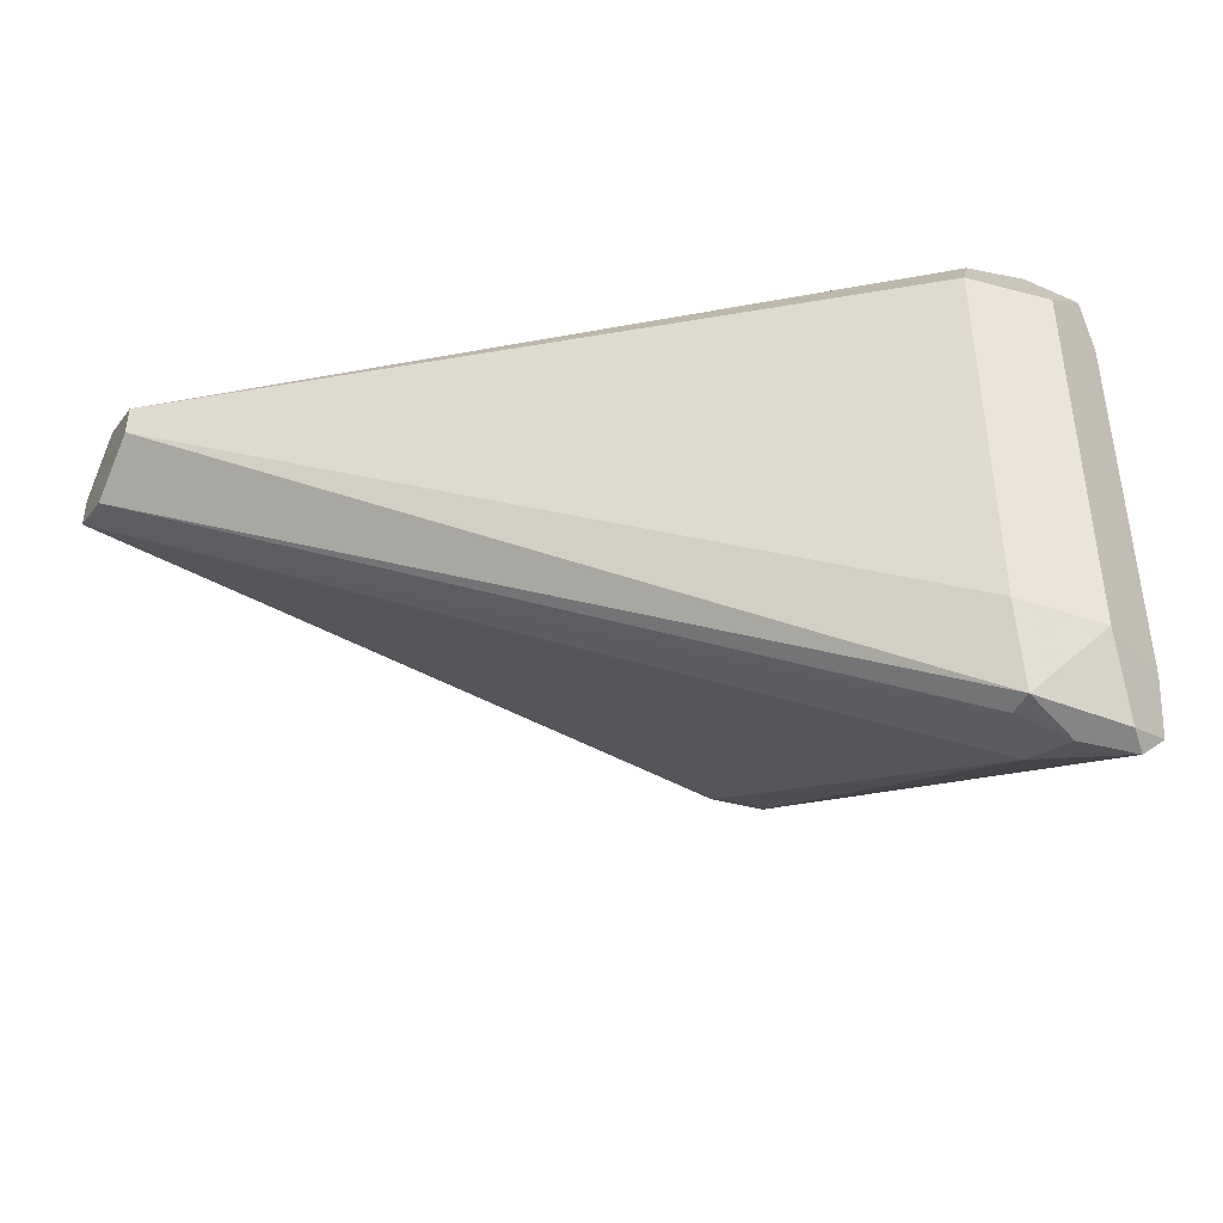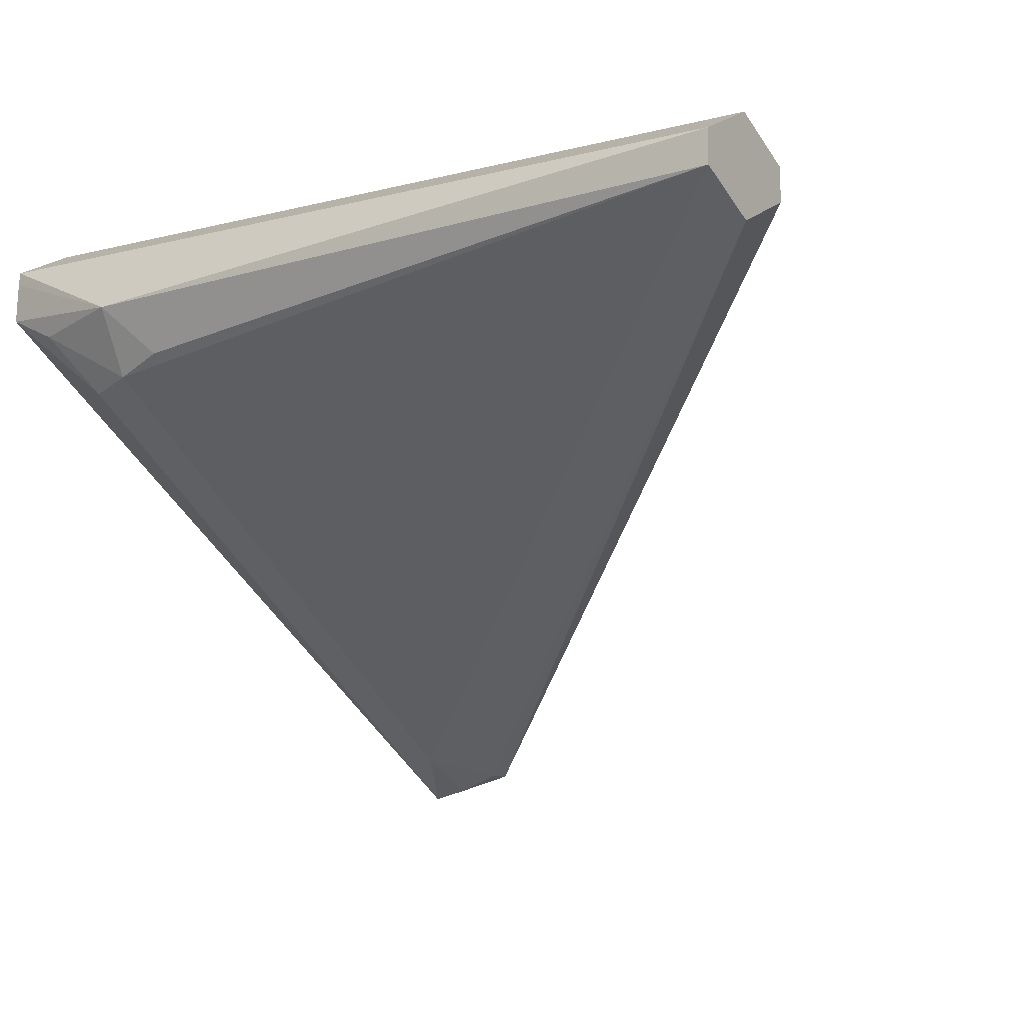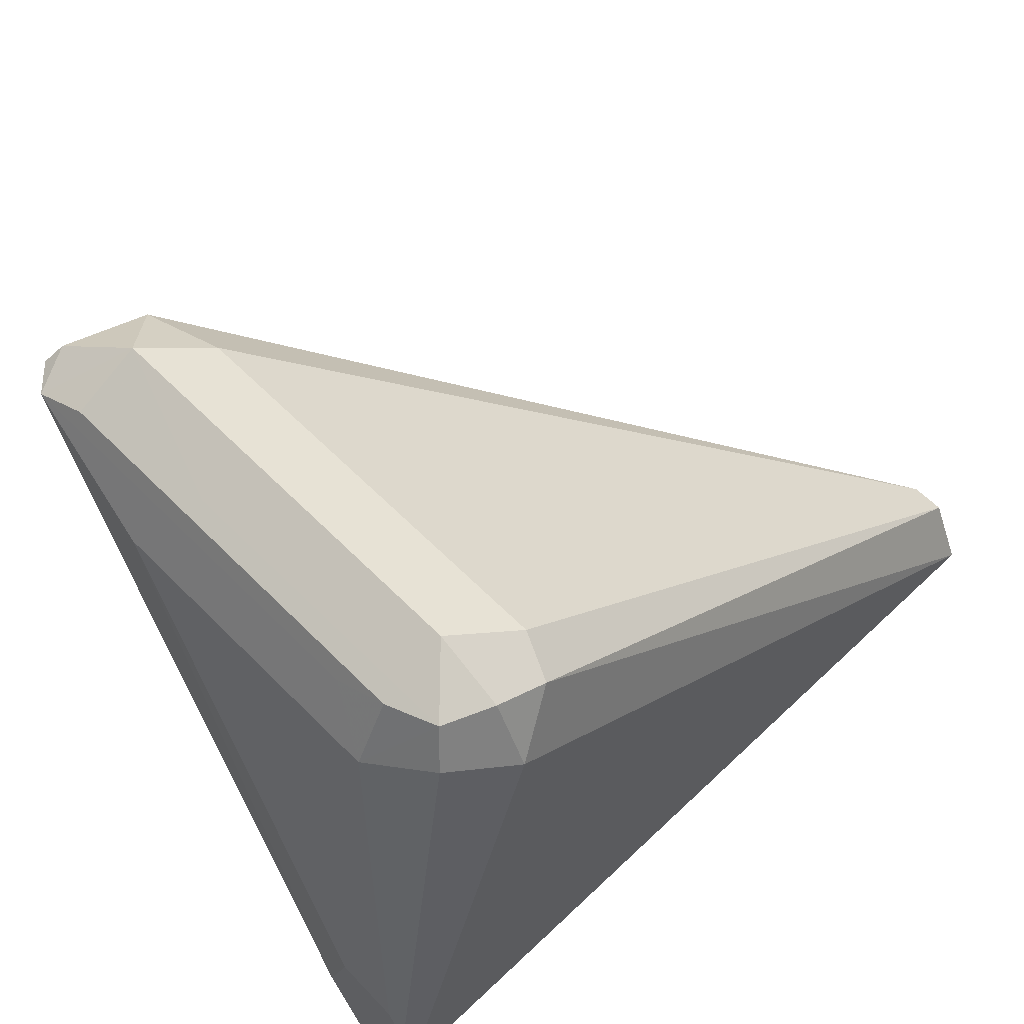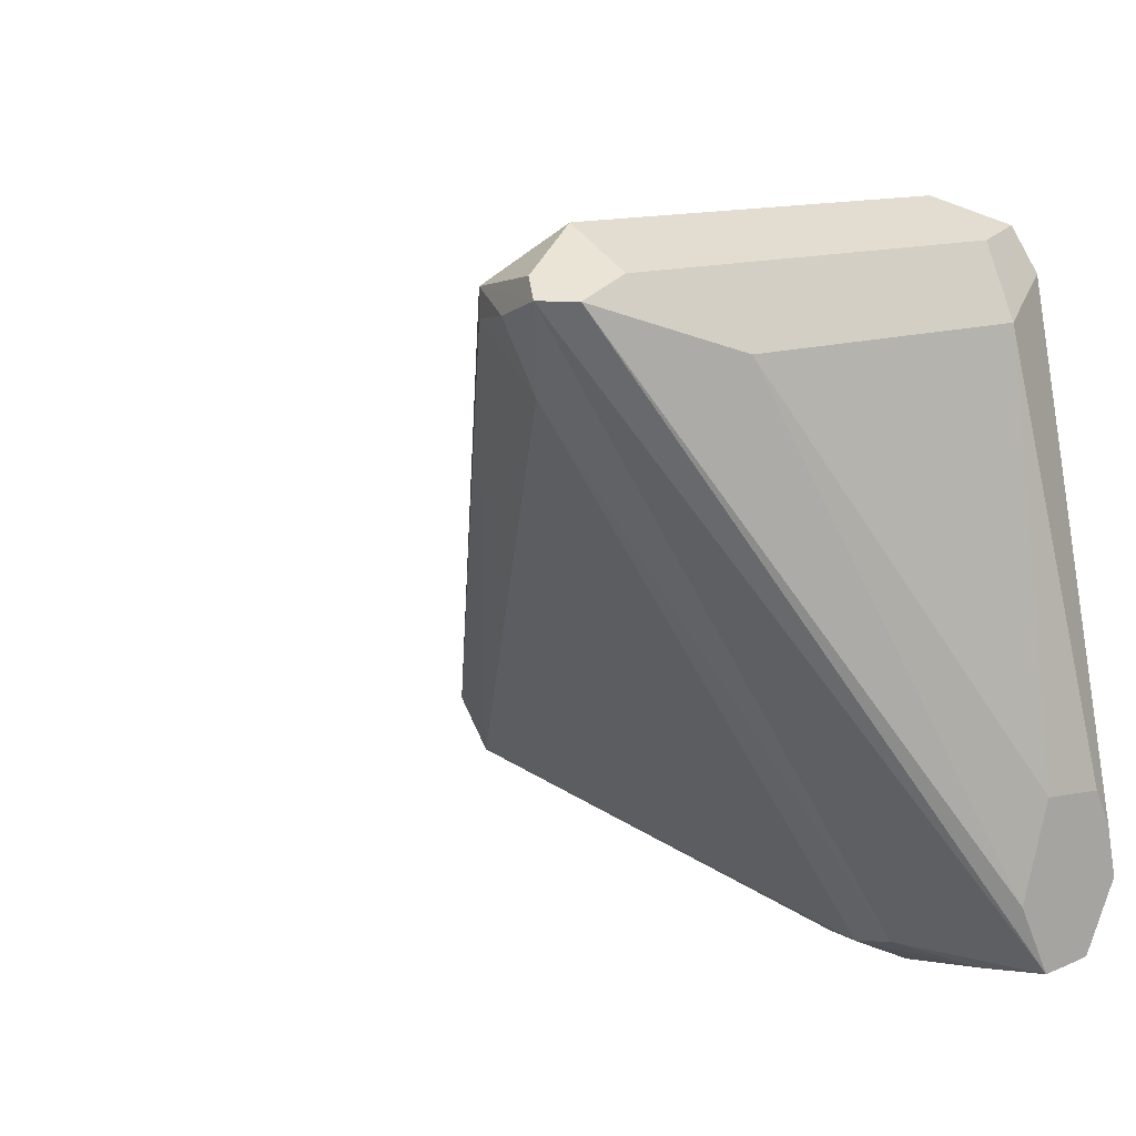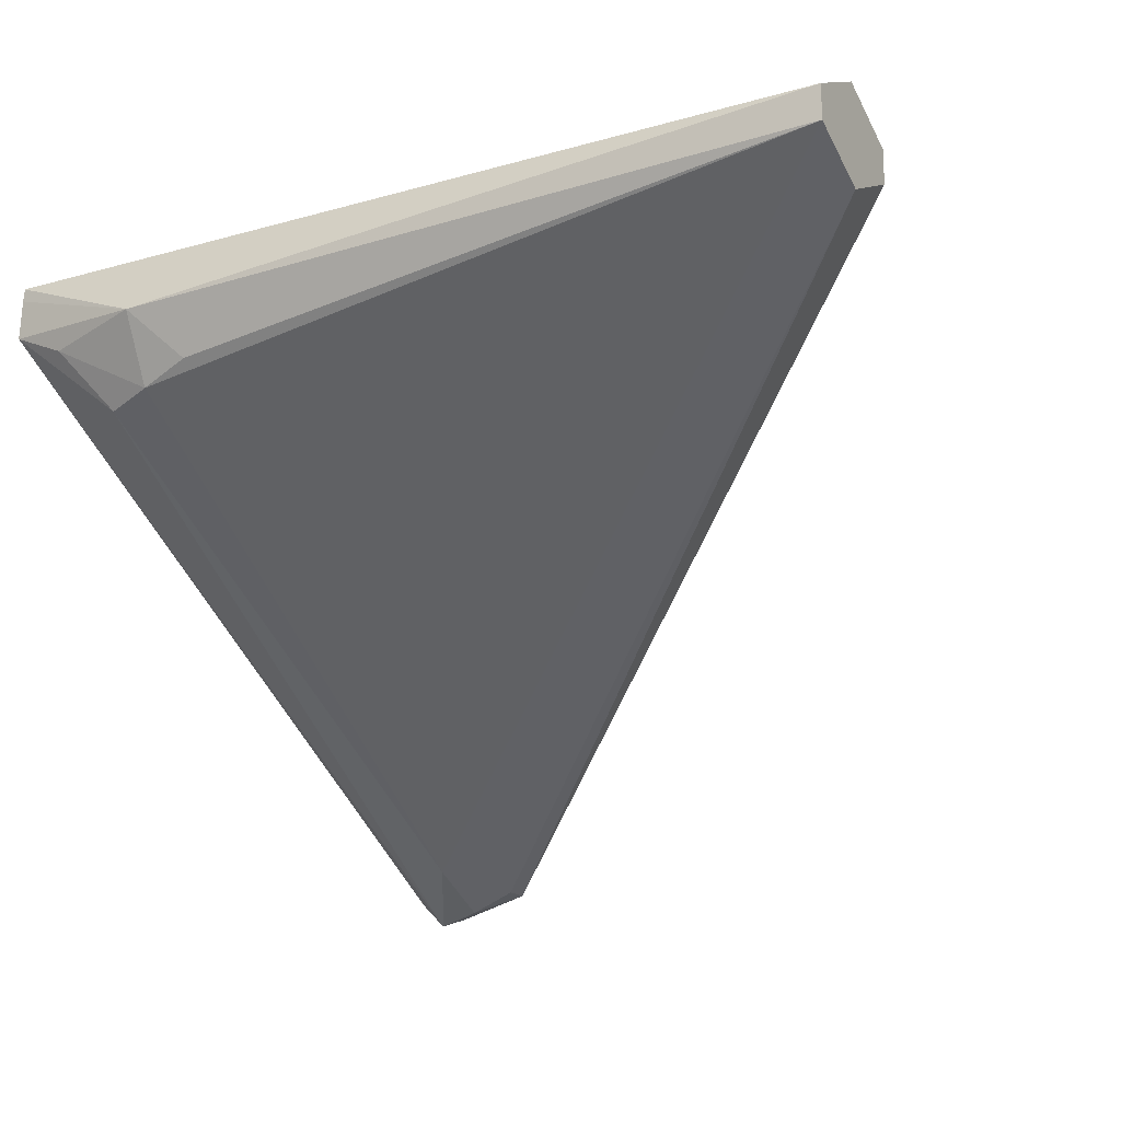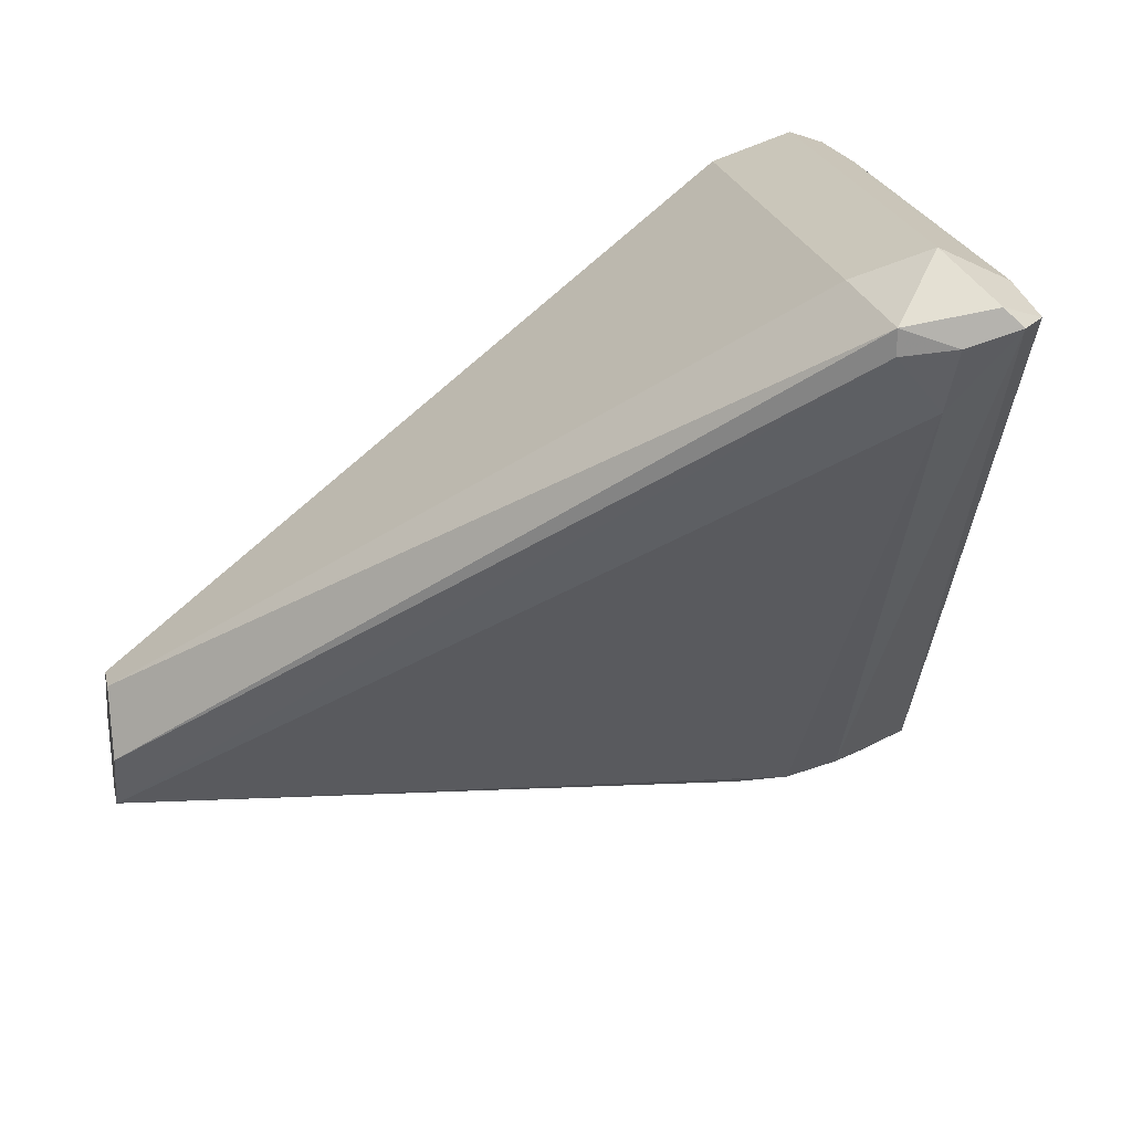
<metadata>
{"format":"obj","ext":"obj","renderer":"f3d","projection":"perspective","resolution":1024,"background":"white","views":[{"elev":-44.3,"azim":154.5,"up":"+Z"},{"elev":-9.3,"azim":34.3,"up":"+Z"},{"elev":60.2,"azim":-44.2,"up":"+Y"},{"elev":12.9,"azim":-129.0,"up":"+Y"},{"elev":-17.8,"azim":29.2,"up":"+Z"},{"elev":23.5,"azim":166.9,"up":"+Y"}]}
</metadata>
<code>
v -0.07593 -0.2278 0.2468
v -0.1054 -0.2214 0.2594
v -0.1054 -0.2217 0.2569
v -0.1054 -0.2222 0.2492
v -0.09491 -0.223 0.2444
v -0.07593 -0.2214 0.2341
v -0.06644 -0.223 0.2373
v 0.05404 -0.2214 0.2531
v 0.05404 -0.2214 0.2594
v -0.1054 -0.2193 0.2605
v -0.1054 -0.2088 0.2425
v -0.09016 -0.1044 0.1614
v -0.08542 -0.1044 0.1566
v -0.08542 -0.2183 0.2325
v -0.07593 -0.1202 0.1645
v -0.06644 -0.1092 0.1614
v 0.05404 -0.2088 0.2468
v 0.05404 -0.2088 0.2657
v -0.1054 -0.2088 0.2657
v -0.1054 -0.191 0.2479
v -0.09491 -0.1139 0.1898
v -0.09016 -0.1044 0.2373
v -0.08857 -0.1012 0.1708
v -0.07593 -0.09491 0.1708
v -0.08225 -0.1012 0.1582
v -0.06644 -0.1044 0.1614
v -0.07593 -0.1076 0.1582
v 0.05404 -0.1961 0.2531
v 0.05404 -0.1981 0.2604
v -0.06644 -0.1044 0.261
v -0.07593 -0.1139 0.2657
v -0.08857 -0.1076 0.2594
v -0.1054 -0.1993 0.2636
v -0.1054 -0.1923 0.2601
v -0.09491 -0.1139 0.2468
v -0.08857 -0.1012 0.2468
v -0.08542 -0.09966 0.1993
v -0.07593 -0.09491 0.2468
v -0.06327 -0.1012 0.1772
v 0.05404 -0.1961 0.2594
v -0.06327 -0.1012 0.2531
v -0.07593 -0.1012 0.2594
v -0.08542 -0.09966 0.2562
f 23 37 24
f 19 32 33
f 23 43 37
f 23 36 43
f 22 35 36
f 20 35 21
f 20 34 35
f 19 31 32
f 15 27 16
f 18 30 31
f 18 29 30
f 17 26 28
f 16 27 26
f 16 26 17
f 13 15 14
f 13 27 15
f 24 37 43
f 18 31 19
f 24 43 38
f 31 43 32
f 24 41 39
f 38 43 42
f 35 43 36
f 32 43 35
f 32 34 33
f 32 35 34
f 13 25 26
f 31 42 43
f 30 42 31
f 30 38 42
f 30 41 38
f 30 40 41
f 29 40 30
f 28 41 40
f 28 39 41
f 26 39 28
f 24 26 25
f 24 39 26
f 24 38 41
f 12 25 13
f 13 26 27
f 12 23 24
f 4 12 13
f 4 11 12
f 2 9 10
f 2 4 3
f 2 11 4
f 2 20 11
f 2 34 20
f 2 33 34
f 4 13 14
f 2 19 33
f 1 9 2
f 1 8 9
f 1 7 8
f 12 24 25
f 1 5 6
f 1 4 5
f 1 3 4
f 1 2 3
f 2 10 19
f 4 14 5
f 1 6 7
f 6 14 15
f 5 14 6
f 12 36 23
f 12 35 22
f 12 21 35
f 11 21 12
f 11 20 21
f 10 18 19
f 9 18 10
f 12 22 36
f 8 18 9
f 8 29 18
f 8 40 29
f 8 28 40
f 8 17 28
f 8 16 17
f 6 8 7
f 8 15 16
f 6 15 8

</code>
